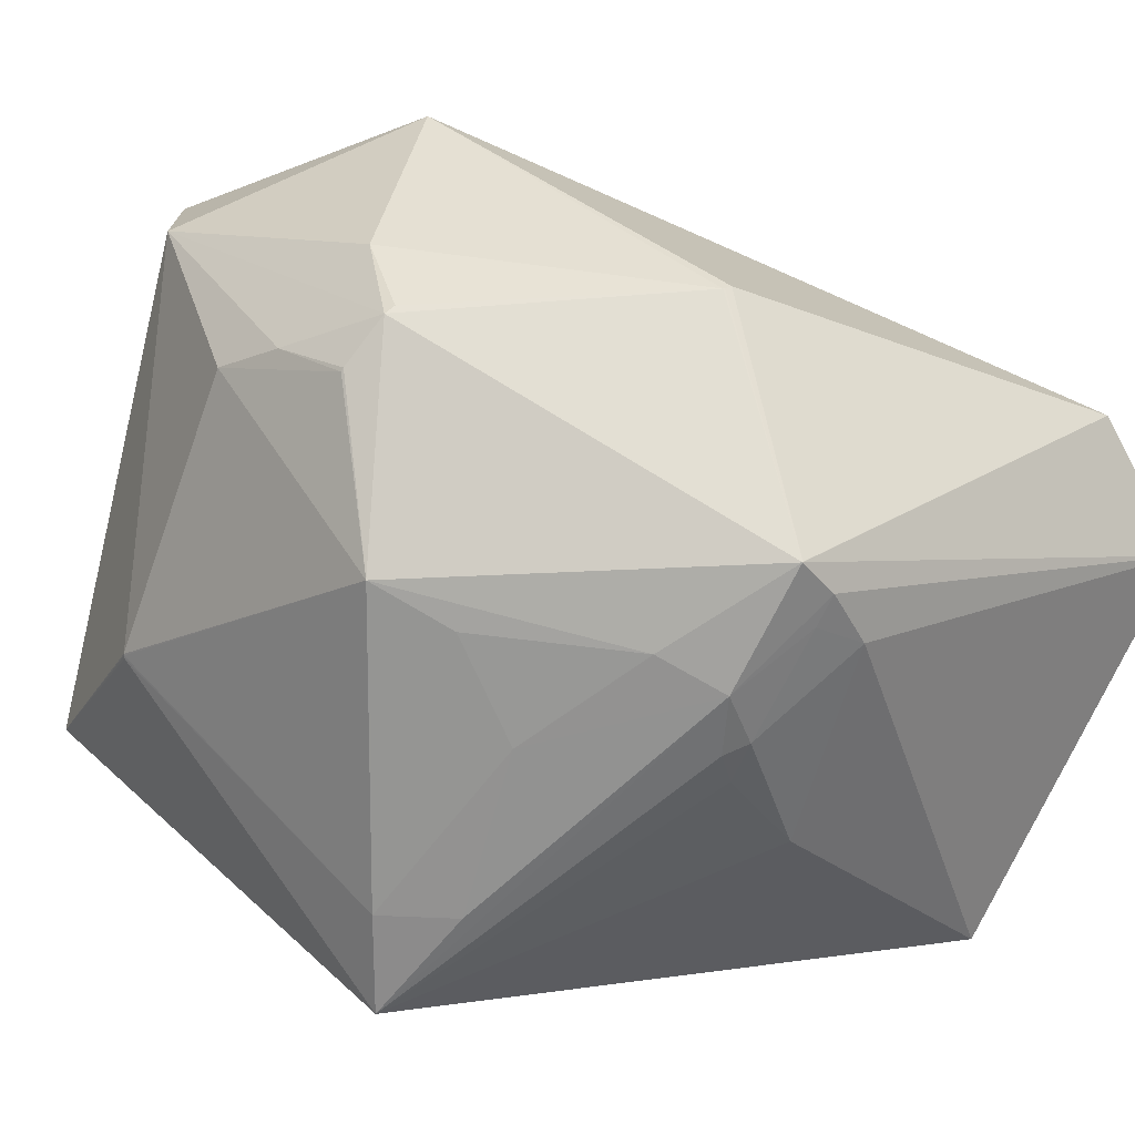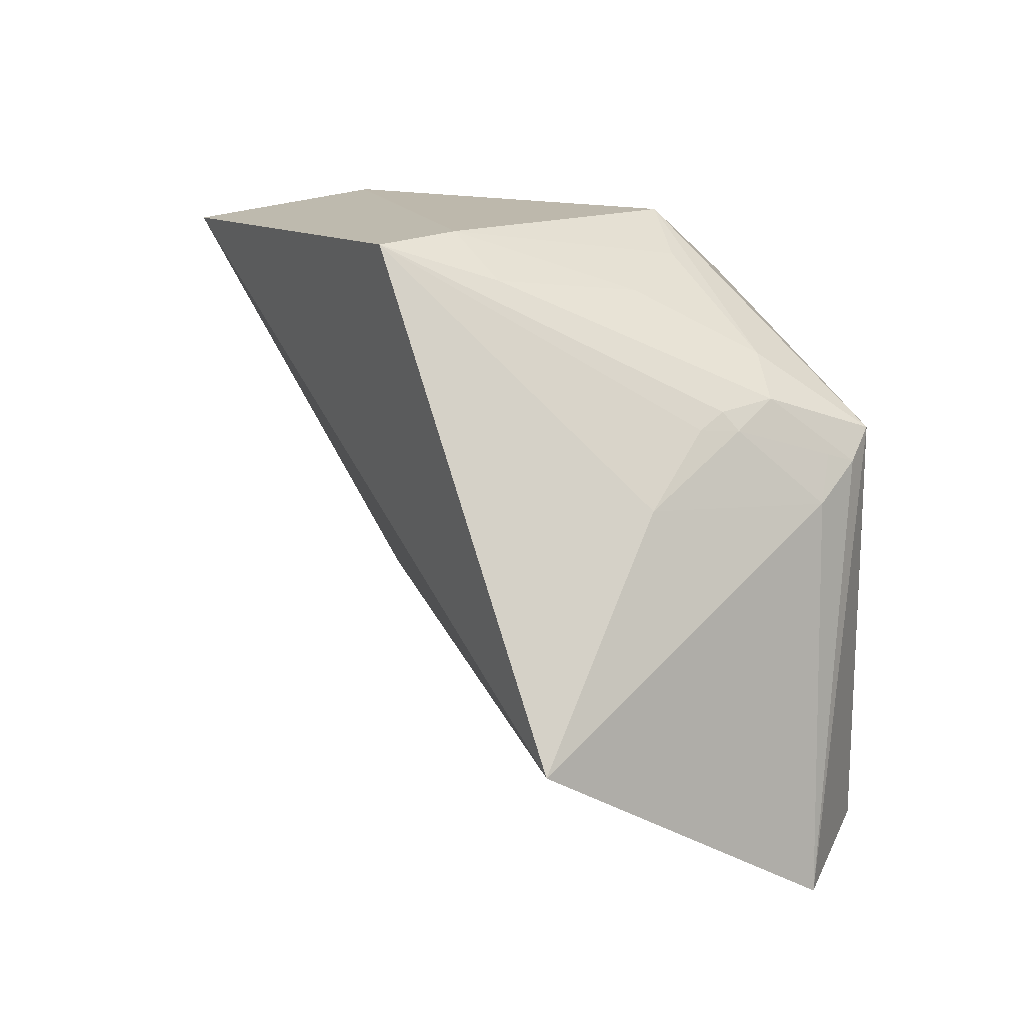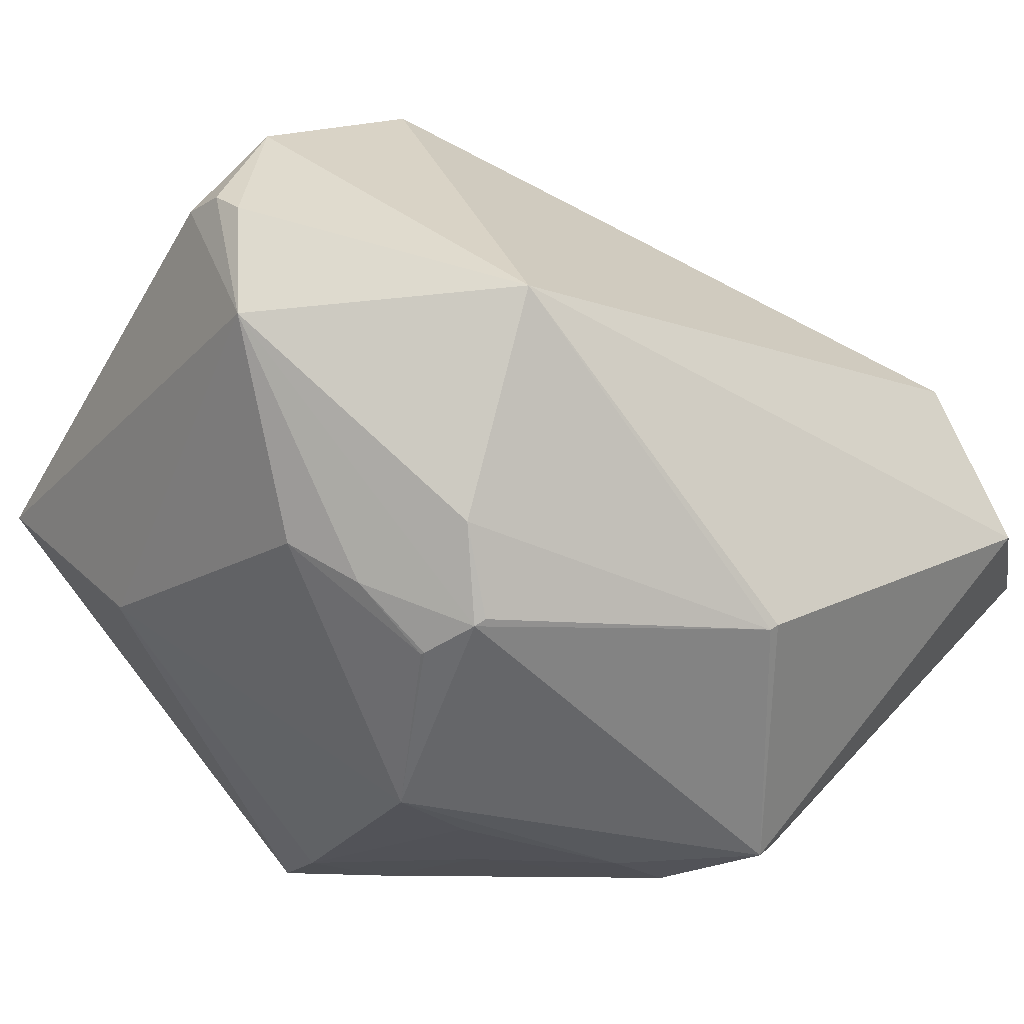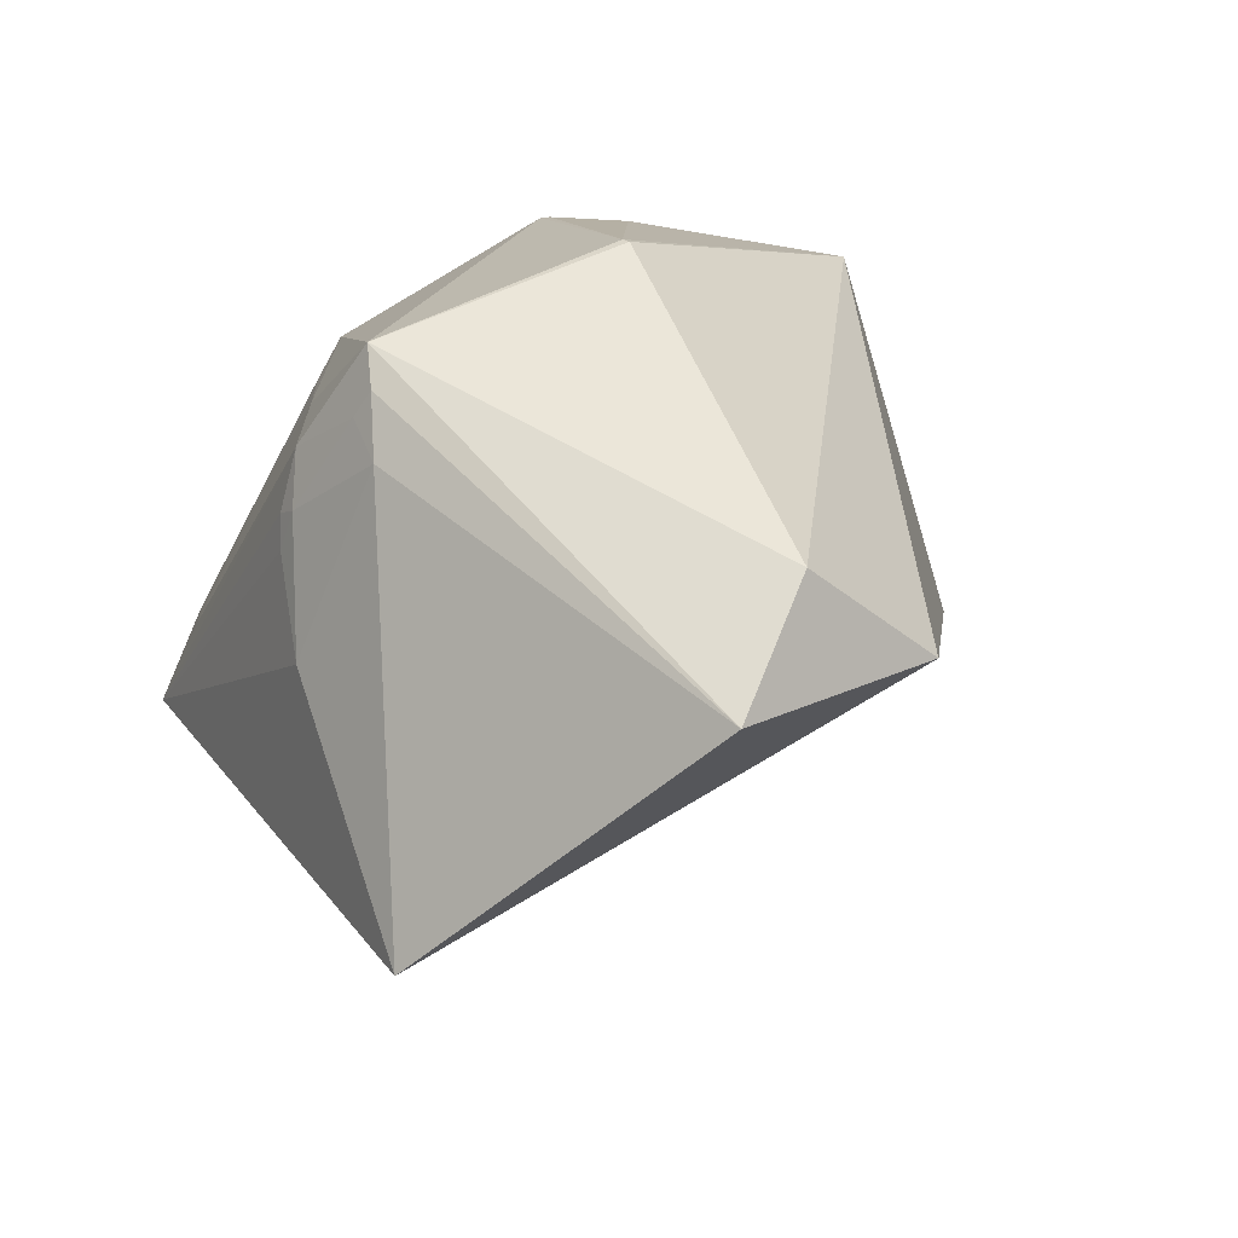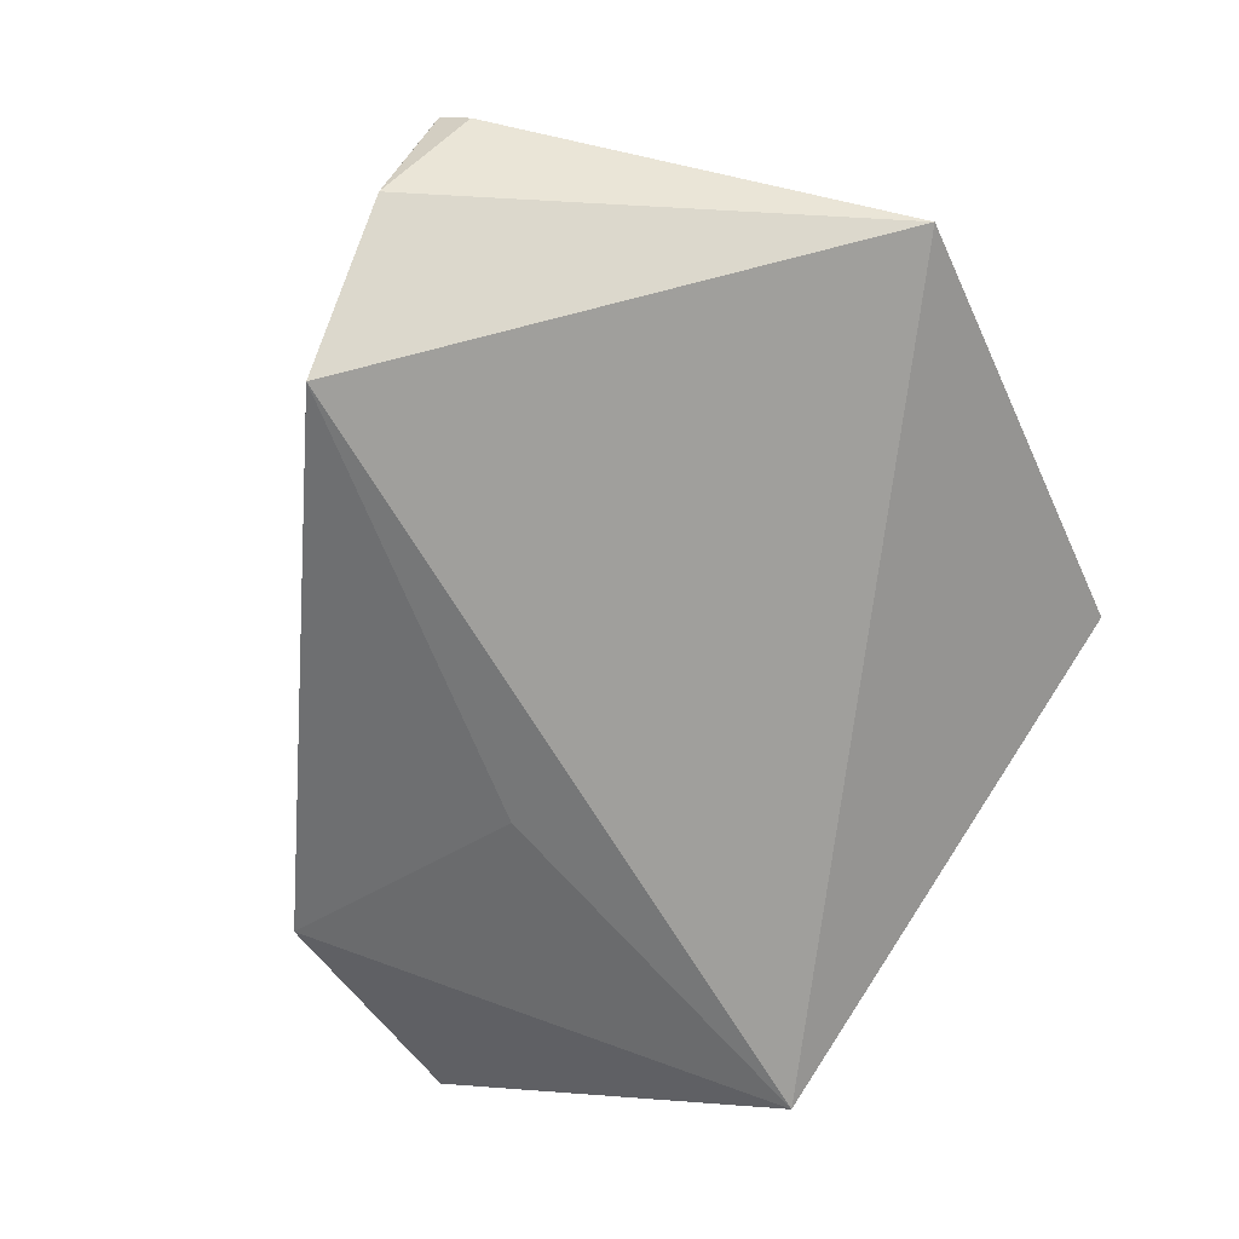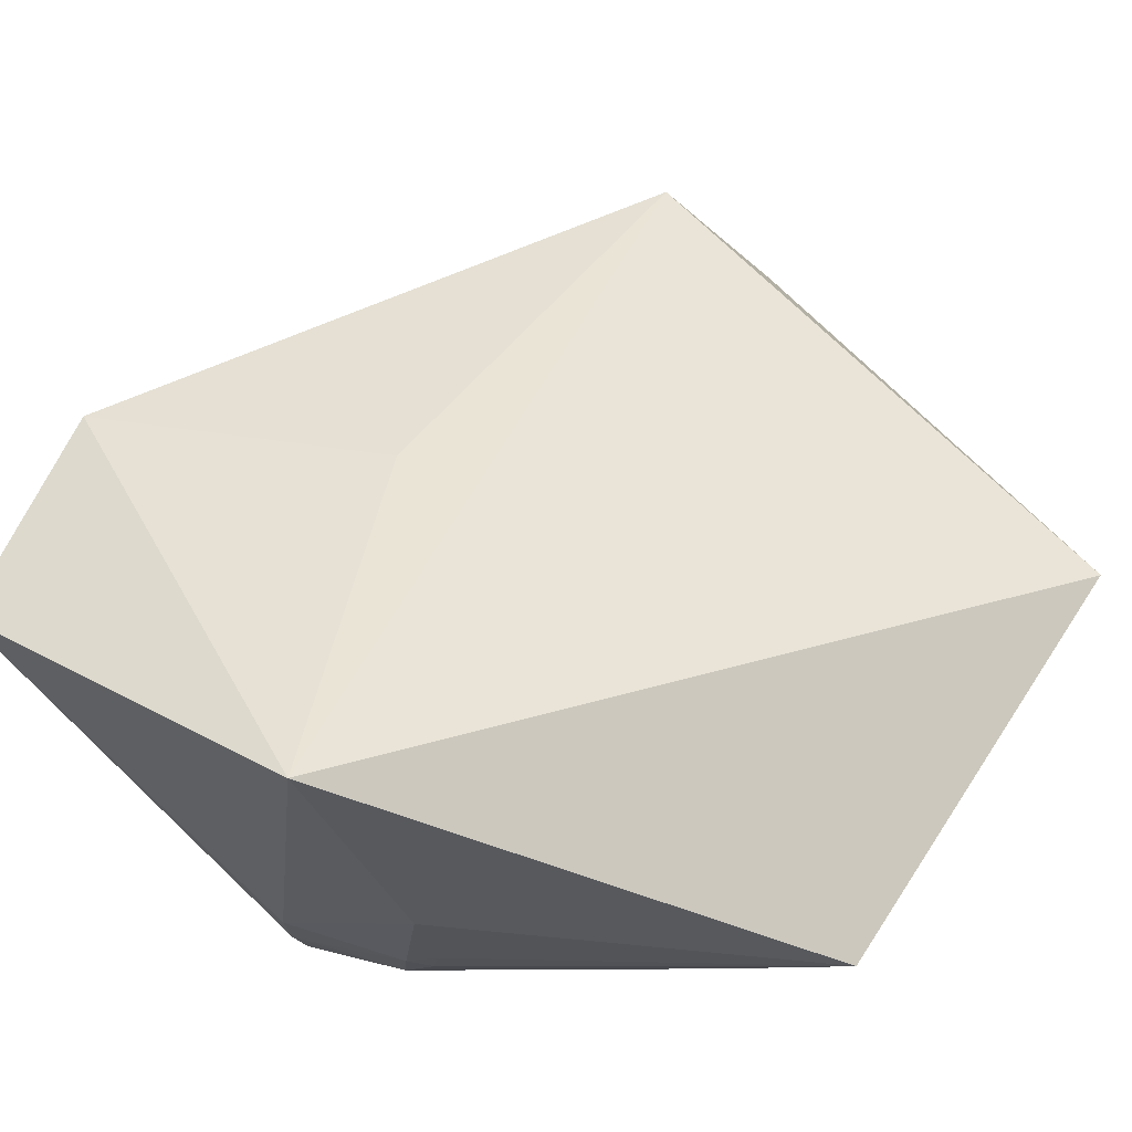
<metadata>
{"format":"obj","ext":"obj","renderer":"f3d","projection":"perspective","resolution":1024,"background":"white","views":[{"elev":-63.2,"azim":57.5,"up":"+Y"},{"elev":-36.7,"azim":-23.3,"up":"+Z"},{"elev":-11.6,"azim":37.8,"up":"+Y"},{"elev":-45.4,"azim":64.5,"up":"+Z"},{"elev":-7.6,"azim":-132.6,"up":"+Z"},{"elev":-2.6,"azim":-146.7,"up":"+Y"}]}
</metadata>
<code>
o
v 18.42 66.42 99.04
v -149.2 -94.77 155.9
v 11.9 38.54 175.5
v -149.2 -94.77 155.9
v 5.252 -0.9872 211.1
v 11.9 38.54 175.5
v 5.252 -0.9872 211.1
v 22.97 0.4985 215.1
v 11.9 38.54 175.5
v 22.97 0.4985 215.1
v 35.83 -6.541 216.4
v 11.9 38.54 175.5
v 5.252 -0.9872 211.1
v 41.15 -50.33 221
v 22.97 0.4985 215.1
v 22.97 0.4985 215.1
v 41.15 -50.33 221
v 35.83 -6.541 216.4
v -149.2 -94.77 155.9
v 41.15 -50.33 221
v 5.252 -0.9872 211.1
v 18.42 66.42 99.04
v 11.9 38.54 175.5
v 131.6 -41.43 159.3
v 35.83 -6.541 216.4
v 131.6 -41.43 159.3
v 11.9 38.54 175.5
v 41.15 -50.33 221
v 131.6 -41.43 159.3
v 35.83 -6.541 216.4
v 18.42 66.42 99.04
v 131.6 -41.43 159.3
v 160 -35.52 -99.2
v 160 -35.52 -99.2
v 187.6 -102.9 -110
v 158.4 -114.2 -163.7
v 131.6 -41.43 159.3
v 187.6 -102.9 -110
v 160 -35.52 -99.2
v -82.05 -142.1 158.7
v -81.18 -141.8 159.5
v -149.2 -94.77 155.9
v -149.2 -94.77 155.9
v -80.67 -141.6 159.9
v 41.15 -50.33 221
v -81.18 -141.8 159.5
v -80.67 -141.6 159.9
v -149.2 -94.77 155.9
v 18.42 66.42 99.04
v 0.9058 -170.6 -172
v -149.2 -94.77 155.9
v 160 -35.52 -99.2
v 158.4 -114.2 -163.7
v 0.9058 -170.6 -172
v -82.05 -142.1 158.7
v -149.2 -94.77 155.9
v -107 -242.3 26.55
v 0.9058 -170.6 -172
v -107 -242.3 26.55
v -149.2 -94.77 155.9
v 18.42 66.42 99.04
v 160 -35.52 -99.2
v 40.41 -53.3 -58.3
v 18.42 66.42 99.04
v 40.41 -53.3 -58.3
v 0.9058 -170.6 -172
v 160 -35.52 -99.2
v 0.9058 -170.6 -172
v 40.41 -53.3 -58.3
v -82.05 -142.1 158.7
v -72.09 -240.6 48.89
v -81.18 -141.8 159.5
v -82.05 -142.1 158.7
v -107 -242.3 26.55
v -72.09 -240.6 48.89
v -80.67 -141.6 159.9
v 36.89 -132.6 186.6
v 41.15 -50.33 221
v -107 -242.3 26.55
v -53.23 -245.4 22.5
v -72.09 -240.6 48.89
v 41.15 -50.33 221
v 106.4 -129.2 163.9
v 131.6 -41.43 159.3
v 36.89 -132.6 186.6
v 61.86 -148.8 174.1
v 41.15 -50.33 221
v 131.6 -41.43 159.3
v 172.1 -160.5 53.86
v 187.6 -102.9 -110
v 41.15 -50.33 221
v 100.3 -166.4 151.8
v 106.4 -129.2 163.9
v 61.86 -148.8 174.1
v 100.3 -166.4 151.8
v 41.15 -50.33 221
v 100.3 -166.4 151.8
v 103.9 -163.8 149.7
v 106.4 -129.2 163.9
v 106.4 -129.2 163.9
v 170.2 -162.5 56.41
v 131.6 -41.43 159.3
v 131.6 -41.43 159.3
v 170.2 -162.5 56.41
v 172.1 -160.5 53.86
v 172.1 -160.5 53.86
v 170.2 -162.5 56.41
v 170.6 -162.1 55.83
v 103.9 -163.8 149.7
v 170.2 -162.5 56.41
v 106.4 -129.2 163.9
v 100.3 -166.4 151.8
v 170.2 -162.5 56.41
v 103.9 -163.8 149.7
v 61.86 -148.8 174.1
v 78.39 -174.8 154.8
v 100.3 -166.4 151.8
v 36.89 -132.6 186.6
v 76.72 -175.2 154.8
v 61.86 -148.8 174.1
v 61.86 -148.8 174.1
v 76.72 -175.2 154.8
v 78.39 -174.8 154.8
v 0.9058 -170.6 -172
v 26.88 -226.6 -65.09
v -107 -242.3 26.55
v 187.6 -102.9 -110
v 127.7 -243.7 0.4004
v 158.4 -114.2 -163.7
v 172.1 -160.5 53.86
v 170.6 -162.1 55.83
v 127.7 -243.7 0.4004
v 170.2 -162.5 56.41
v 127.7 -243.7 0.4004
v 170.6 -162.1 55.83
v 100.3 -166.4 151.8
v 127.7 -243.7 0.4004
v 170.2 -162.5 56.41
v 172.1 -160.5 53.86
v 127.9 -243.4 0.325
v 187.6 -102.9 -110
v 187.6 -102.9 -110
v 127.9 -243.4 0.325
v 127.7 -243.7 0.4004
v 172.1 -160.5 53.86
v 127.7 -243.7 0.4004
v 127.9 -243.4 0.325
v 127.7 -243.7 0.4004
v 121.7 -238.7 -17.16
v 158.4 -114.2 -163.7
v 36.89 -132.6 186.6
v 34.96 -225.6 116.2
v 76.72 -175.2 154.8
v 78.39 -174.8 154.8
v 34.96 -225.6 116.2
v 100.3 -166.4 151.8
v -81.18 -141.8 159.5
v 34.96 -225.6 116.2
v -80.67 -141.6 159.9
v -72.09 -240.6 48.89
v 34.96 -225.6 116.2
v -81.18 -141.8 159.5
v -80.67 -141.6 159.9
v 34.96 -225.6 116.2
v 36.89 -132.6 186.6
v 100.3 -166.4 151.8
v 34.96 -225.6 116.2
v 127.7 -243.7 0.4004
v 76.72 -175.2 154.8
v 34.96 -225.6 116.2
v 78.39 -174.8 154.8
v 158.4 -114.2 -163.7
v 108.6 -230.9 -39.67
v 0.9058 -170.6 -172
v 121.7 -238.7 -17.16
v 108.6 -230.9 -39.67
v 158.4 -114.2 -163.7
v 0.9058 -170.6 -172
v 108.6 -230.9 -39.67
v 26.88 -226.6 -65.09
v 121.7 -238.7 -17.16
v 108.3 -240.1 -18.71
v 108.6 -230.9 -39.67
v 26.88 -226.6 -65.09
v 43.42 -242.4 -27.35
v -107 -242.3 26.55
v -53.23 -245.4 22.5
v 14.01 -242.6 43.47
v -72.09 -240.6 48.89
v 108.6 -230.9 -39.67
v 60.95 -244.7 -23.84
v 26.88 -226.6 -65.09
v 26.88 -226.6 -65.09
v 60.95 -244.7 -23.84
v 43.42 -242.4 -27.35
v 108.3 -240.1 -18.71
v 60.95 -244.7 -23.84
v 108.6 -230.9 -39.67
v 43.42 -242.4 -27.35
v 52.35 -246.7 -17.4
v -107 -242.3 26.55
v 60.95 -244.7 -23.84
v 52.35 -246.7 -17.4
v 43.42 -242.4 -27.35
v 127.7 -243.7 0.4004
v 74.85 -250.3 -5.238
v 121.7 -238.7 -17.16
v 121.7 -238.7 -17.16
v 74.85 -250.3 -5.238
v 108.3 -240.1 -18.71
v 108.3 -240.1 -18.71
v 74.85 -250.3 -5.238
v 60.95 -244.7 -23.84
v -107 -242.3 26.55
v 74.85 -250.3 -5.238
v -53.23 -245.4 22.5
v 52.35 -246.7 -17.4
v 74.85 -250.3 -5.238
v -107 -242.3 26.55
v 60.95 -244.7 -23.84
v 74.85 -250.3 -5.238
v 52.35 -246.7 -17.4
v -53.23 -245.4 22.5
v 74.85 -250.3 -5.238
v 14.01 -242.6 43.47
v -72.09 -240.6 48.89
v 38.46 -234 81.85
v 34.96 -225.6 116.2
v 14.01 -242.6 43.47
v 38.46 -234 81.85
v -72.09 -240.6 48.89
v 34.96 -225.6 116.2
v 72.58 -245.8 23.91
v 127.7 -243.7 0.4004
v 38.46 -234 81.85
v 72.58 -245.8 23.91
v 34.96 -225.6 116.2
v 127.7 -243.7 0.4004
v 72.58 -245.8 23.91
v 74.85 -250.3 -5.238
v 74.85 -250.3 -5.238
v 72.58 -245.8 23.91
v 14.01 -242.6 43.47
v 14.01 -242.6 43.47
v 72.58 -245.8 23.91
v 38.46 -234 81.85
f 1 2 3
f 4 5 6
f 7 8 9
f 10 11 12
f 13 14 15
f 16 17 18
f 19 20 21
f 22 23 24
f 25 26 27
f 28 29 30
f 31 32 33
f 34 35 36
f 37 38 39
f 40 41 42
f 43 44 45
f 46 47 48
f 49 50 51
f 52 53 54
f 55 56 57
f 58 59 60
f 61 62 63
f 64 65 66
f 67 68 69
f 70 71 72
f 73 74 75
f 76 77 78
f 79 80 81
f 82 83 84
f 85 86 87
f 88 89 90
f 91 92 93
f 94 95 96
f 97 98 99
f 100 101 102
f 103 104 105
f 106 107 108
f 109 110 111
f 112 113 114
f 115 116 117
f 118 119 120
f 121 122 123
f 124 125 126
f 127 128 129
f 130 131 132
f 133 134 135
f 136 137 138
f 139 140 141
f 142 143 144
f 145 146 147
f 148 149 150
f 151 152 153
f 154 155 156
f 157 158 159
f 160 161 162
f 163 164 165
f 166 167 168
f 169 170 171
f 172 173 174
f 175 176 177
f 178 179 180
f 181 182 183
f 184 185 186
f 187 188 189
f 190 191 192
f 193 194 195
f 196 197 198
f 199 200 201
f 202 203 204
f 205 206 207
f 208 209 210
f 211 212 213
f 214 215 216
f 217 218 219
f 220 221 222
f 223 224 225
f 226 227 228
f 229 230 231
f 232 233 234
f 235 236 237
f 238 239 240
f 241 242 243
f 244 245 246

</code>
